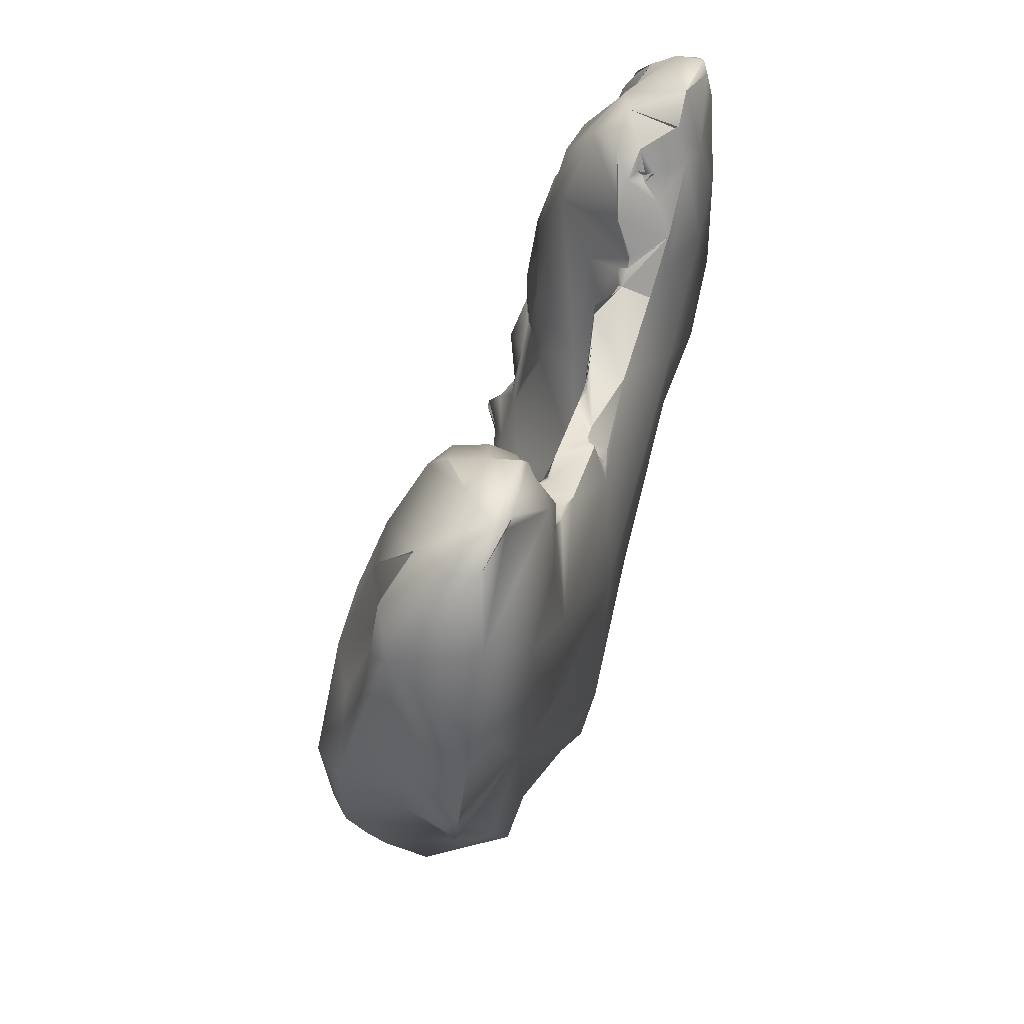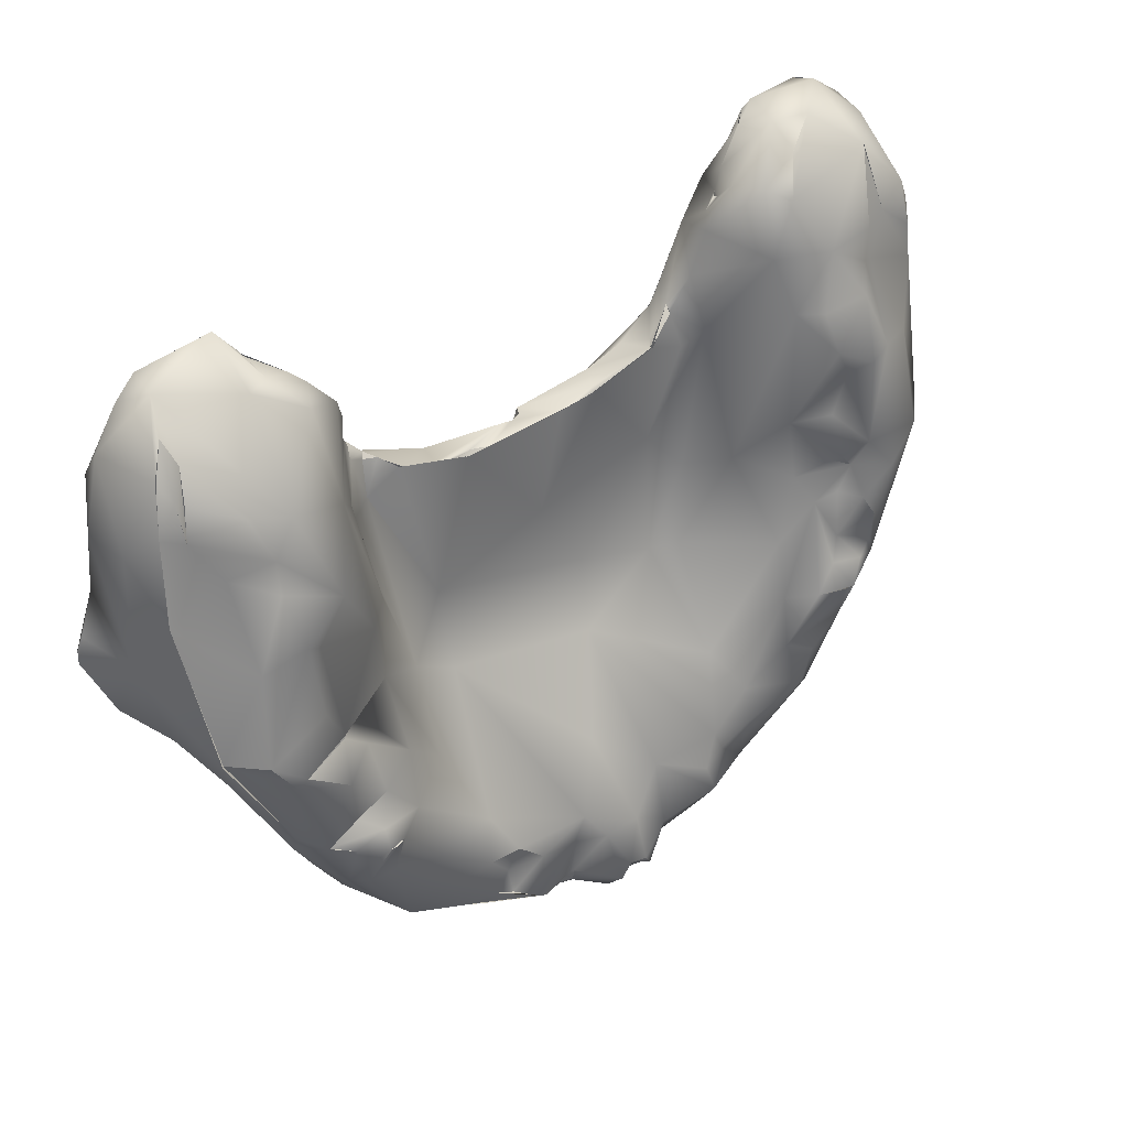
<metadata>
{"format":"obj","ext":"obj","renderer":"f3d","projection":"perspective","resolution":1024,"background":"white","views":[{"elev":43.9,"azim":-73.4,"up":"+Y"},{"elev":43.7,"azim":142.6,"up":"+Y"}]}
</metadata>
<code>
o grp1
v -35.52 -148.5 1477
v -35.45 -148.6 1477
v -33.33 -137.4 1472
v -33.62 -142.7 1478
v -32.18 -138.5 1470
v -32.97 -148.9 1472
v -31.68 -152 1467
v -30.77 -130.3 1478
v -32.91 -135.4 1478
v -33.49 -145.3 1474
v -31.81 -153.9 1472
v -34.45 -151.7 1476
v -29.25 -148.5 1479
v -33.57 -153.8 1476
v -31.03 -130.9 1475
v -31.4 -134.5 1471
v -29 -131.4 1473
v -29.29 -135.9 1470
v -32.18 -138.5 1470
v -32.13 -141 1470
v -28.17 -139.5 1470
v -30.06 -145.3 1468
v -29.6 -152.5 1465
v -28.2 -128.6 1478
v -27.42 -162.8 1466
v -26.86 -140.7 1480
v -29.98 -156.7 1476
v -28.96 -158.8 1474
v -25.43 -128.6 1475
v -28.99 -131.5 1473
v -26.78 -135.7 1469
v -22.85 -135.7 1469
v -26.13 -138 1468
v -26.82 -144.4 1466
v -28.24 -128.2 1477
v -27.26 -128.3 1479
v -24.33 -151.3 1464
v -26.99 -154.8 1464
v -21.82 -132.5 1479
v -24.63 -168.6 1468
v -21.15 -152.5 1479
v -26.59 -159.6 1476
v -25.19 -139.8 1467
v -22.22 -143.2 1466
v -25.21 -145 1466
v -23.6 -145.8 1467
v -22.75 -127.8 1478
v -22.11 -128.5 1478
v -22.6 -128.4 1475
v -23.46 -153.6 1465
v -24.66 -157.9 1463
v -25.69 -162.8 1464
v -25.05 -160.8 1464
v -24.66 -157.9 1463
v -22.5 -167.5 1464
v -23.13 -170 1466
v -22.48 -167.6 1475
v -20.77 -131.8 1471
v -22.35 -129.4 1473
v -22.35 -129.4 1473
v -22.07 -140.5 1468
v -18.85 -148.6 1467
v -22.32 -149.1 1466
v -22.59 -152.5 1465
v -23.29 -153.5 1465
v -22.3 -153.2 1466
v -23.57 -155.9 1464
v -22.02 -155.3 1465
v -20.5 -156.1 1466
v -22.16 -159.7 1465
v -23.91 -162.2 1464
v -21.34 -161.5 1464
v -21.93 -162.9 1462
v -21.3 -163 1462
v -19.52 -169.4 1463
v -18.65 -141.7 1479
v -17.47 -147.3 1479
v -21.89 -172.9 1470
v -20.5 -174.3 1466
v -19.66 -170.9 1476
v -18.87 -135.7 1470
v -19.54 -139.6 1468
v -19.23 -131 1472
v -18.19 -131.3 1474
v -21.51 -129.5 1478
v -21.45 -129.5 1478
v -18.78 -131.2 1476
v -19.76 -133.9 1479
v -19.56 -154.2 1467
v -19.88 -163.9 1464
v -17.28 -168.1 1464
v -19.87 -173.8 1464
v -18.92 -172.9 1464
v -18.21 -162.2 1476
v -19.52 -174 1471
v -16.31 -175.2 1470
v -16.08 -134.4 1474
v -18.11 -132.9 1476
v -18.37 -133 1476
v -18.23 -133.3 1476
v -17.06 -133.8 1476
v -18.23 -133.3 1476
v -15.97 -152.4 1470
v -16.03 -142.9 1474
v -15.45 -138.4 1475
v -17.3 -136.3 1478
v -17.43 -158.8 1466
v -14.99 -140.4 1478
v -17.22 -163.4 1465
v -13.91 -141.8 1478
v -13.34 -170.4 1464
v -14.95 -177.1 1465
v -15.06 -171.4 1476
v -13.89 -140.6 1476
v -13.9 -141.1 1475
v -13.74 -153.9 1473
v -15 -140.4 1478
v -14.22 -143.8 1474
v -12.63 -160.3 1472
v -12.14 -142.9 1478
v -11.57 -167.4 1466
v -13.26 -173.3 1463
v -12.89 -177.4 1464
v -13.6 -178.2 1468
v -11.82 -161.7 1478
v -7.312 -179.6 1469
v -11.26 -142.2 1474
v -13.88 -140.6 1476
v -11.48 -142.2 1474
v -13.78 -141.1 1475
v -13.93 -141.9 1478
v -11.63 -142.1 1475
v -11.13 -142.1 1474
v -11.26 -151 1474
v -9.791 -172.7 1463
v -11.01 -175.5 1464
v -10.5 -160.5 1473
v -8.897 -179 1463
v -0.5628 -159.9 1479
v -5.674 -176.4 1476
v -6.885 -144.4 1475
v -6.93 -144.3 1475
v -6.417 -144.7 1475
v -11.15 -142.3 1474
v -7.963 -144.7 1477
v -11.15 -142.3 1474
v -10.83 -143.5 1477
v -7.963 -144.7 1477
v -1.89 -148.1 1478
v -3.632 -164 1471
v -8.558 -175.3 1463
v -8.992 -177.3 1462
v -4.672 -158.9 1474
v -4.526 -181.1 1464
v -1.406 -173.2 1478
v -1.451 -152.7 1474
v -4.364 -172.9 1464
v -5.316 -180.2 1464
v -2.576 -181.7 1464
v -3.743 -179 1472
v -3.723 -144.8 1475
v -3.76 -144.7 1475
v -1.602 -145.1 1477
v -1.602 -145.1 1477
v 7.94 -161.7 1472
v -0.4082 -170 1467
v -1.956 -176.8 1463
v -4.47 -181.2 1464
v -2.091 -180.6 1461
v -2.097 -180.7 1462
v -2.654 -181.6 1462
v -1.025 -180.1 1469
v -1.261 -145 1477
v 2.547 -144.8 1475
v 4.383 -144.8 1475
v -0.5955 -145.2 1477
v -1.609 -146.4 1478
v -1.236 -145.6 1477
v -1.261 -145 1477
v -1.602 -145.1 1477
v -1.609 -146.4 1478
v -1.193 -147.1 1478
v -0.4766 -147.2 1478
v -1.284 -147.2 1478
v -0.4135 -179.7 1462
v -1.611 -179.7 1461
v -0.4141 -179.7 1462
v -0.3934 -180.5 1462
v -0.5681 -181 1464
v -0.951 -170.9 1470
v -0.9028 -170.8 1470
v -0.5179 -170.7 1470
v -0.8804 -171 1470
v -0.5179 -170.7 1470
v -1.157 -171.1 1469
v -0.4978 -170.7 1469
v -0.4978 -170.7 1469
v -1.157 -171.1 1469
v -0.831 -171.3 1469
v -0.831 -171.3 1469
v -1.157 -171.1 1469
v -0.5042 -171.4 1469
v -0.9639 -171.1 1470
v 6.04 -164.6 1478
v -0.5874 -179.7 1477
v -0.6039 -146.7 1477
v -0.6372 -146.7 1477
v 0.4305 -145 1477
v -0.5415 -145.3 1476
v 0.1711 -146.8 1478
v 6.335 -144.9 1478
v 7.792 -155.4 1474
v 1.005 -176.6 1463
v 2.831 -173.6 1463
v 0.7091 -180.5 1461
v 0.1694 -146.9 1478
v -0.4978 -170.7 1469
v -0.1762 -171 1470
v -0.5179 -170.7 1470
v 1.41 -181.5 1462
v 1.358 -181.6 1463
v 3.764 -180.4 1464
v -0.6219 -163 1475
v -0.5977 -163.3 1475
v -0.5859 -163.3 1475
v -0.5684 -163.5 1475
v -0.5977 -163 1475
v -0.6129 -163.5 1475
v -0.6191 -163.3 1475
v -0.6219 -163 1475
v -0.6129 -163.5 1475
v -0.5755 -163.3 1475
v -0.5805 -163 1475
v -0.5475 -163.5 1475
v -0.5396 -163 1475
v -0.6328 -163.3 1475
v -0.5396 -163 1475
v -0.5856 -163 1475
v -0.5566 -163 1475
v -0.5391 -163.4 1475
v -0.5511 -163.5 1475
v -0.5856 -163.4 1475
v -0.5818 -163.5 1475
v -0.5761 -163.3 1475
v -0.5664 -165.5 1474
v -0.5762 -165.5 1474
v -0.5762 -165.5 1474
v -0.5664 -165.5 1474
v -0.5042 -171.4 1469
v -0.8448 -171 1470
v -0.5179 -170.7 1470
v -0.1762 -171 1470
v -0.5179 -170.7 1470
v -0.9028 -170.8 1470
v -0.4978 -170.7 1469
v -0.4978 -170.7 1469
v -0.4259 -171.2 1469
v -0.1762 -171 1470
v -0.4978 -170.7 1469
v -0.831 -171.3 1469
v -0.4259 -171.2 1469
v -0.4259 -171.2 1469
v -0.5042 -171.4 1469
v -0.1762 -171 1470
v -0.831 -171.3 1469
v -0.5042 -171.4 1469
v -0.4259 -171.2 1469
v 3.207 -180.4 1469
v 2.544 -178.9 1472
v 5.113 -176.5 1475
v 3.998 -144.6 1475
v 2.547 -144.8 1475
v 3.998 -144.6 1475
v 4.387 -144.8 1475
v 10.61 -169.4 1465
v 3.422 -176.5 1464
v 3.71 -179.4 1464
v 4.541 -179.3 1464
v 3.502 -181.1 1464
v 3.497 -181.1 1464
v 3.764 -180.4 1464
v 4.566 -181 1465
v 6.885 -173.6 1477
v 7.314 -143.5 1475
v 5.736 -144.4 1475
v 5.736 -144.4 1475
v 6.335 -144.9 1478
v 7.167 -174.4 1463
v 8.224 -177.6 1462
v 7.346 -178.4 1462
v 4.907 -180.3 1464
v 4.907 -180.3 1464
v 4.907 -180.3 1464
v 14.46 -148.4 1479
v 16.36 -155.3 1479
v 12.01 -166 1476
v 7.369 -143.5 1475
v 10.69 -141.8 1474
v 10.08 -142.2 1474
v 8.977 -172.7 1463
v 8.977 -172.7 1463
v 9.732 -175.1 1464
v 11.52 -172.5 1463
v 9.745 -177 1463
v 11.18 -159.5 1473
v 11.87 -177.8 1464
v 10.8 -176.7 1464
v 12.28 -177.8 1468
v 13.57 -171.3 1476
v 12.41 -140.8 1476
v 11.64 -141.1 1475
v 13.07 -143.6 1474
v 12.67 -141 1475
v 12.95 -141.8 1478
v 13.13 -163 1467
v 16.84 -163.3 1464
v 18.84 -164.1 1463
v 15.05 -169.7 1464
v 11.82 -177.7 1464
v 23.29 -158.2 1477
v 14.74 -175.1 1470
v 14.75 -134.3 1474
v 18.38 -131 1471
v 17.89 -137.7 1469
v 14.25 -136.1 1475
v 14.27 -136 1475
v 15.52 -137.5 1479
v 11.64 -141.1 1475
v 12.38 -140.7 1476
v 12.67 -141 1475
v 13.43 -139.7 1476
v 13.83 -140.1 1475
v 12.38 -140.7 1476
v 15.48 -137.6 1479
v 12.67 -141 1475
v 13.43 -139.7 1476
v 13.84 -138.9 1476
v 13.43 -139.7 1476
v 13.7 -139 1476
v 15.72 -141.2 1472
v 13.07 -143.6 1474
v 15.3 -143.9 1473
v 14.23 -150 1471
v 16.61 -153.3 1468
v 12.95 -141.8 1478
v 12.95 -141.8 1478
v 15.48 -137.6 1479
v 12.38 -140.7 1476
v 16.47 -158.8 1466
v 18.39 -173.5 1464
v 13.66 -176.4 1464
v 17.52 -175 1465
v 22.55 -164 1476
v 18.16 -171 1476
v 17.12 -131.1 1474
v 19.95 -129.4 1474
v 17.56 -147.5 1467
v 15.85 -133.1 1475
v 16.6 -133.6 1476
v 16.66 -132.7 1476
v 17.46 -131.2 1475
v 17.46 -131.2 1475
v 17.03 -133.3 1476
v 17.09 -133 1476
v 17.03 -133.3 1476
v 17.09 -133 1476
v 16.66 -132.7 1476
v 17.46 -131.2 1475
v 17.07 -133 1477
v 19.61 -130.1 1478
v 17.09 -133 1476
v 17.14 -133.3 1476
v 16.6 -133.6 1476
v 16.92 -132.8 1477
v 17.03 -133.3 1476
v 16.22 -135.1 1477
v 16.6 -133.6 1476
v 18.93 -132.5 1479
v 19.99 -153.8 1467
v 19.17 -160.2 1465
v 15.48 -137.6 1479
v 15.06 -140.1 1479
v 19.58 -167.3 1464
v 17.65 -175 1465
v 19.78 -173 1471
v 21.69 -129.2 1473
v 22.22 -135.8 1468
v 19.96 -142.7 1467
v 19.58 -130.3 1478
v 19.57 -130.1 1478
v 21.5 -153.8 1466
v 22.21 -145.8 1466
v 20.78 -132.7 1480
v 19.94 -155.5 1465
v 21.92 -160.7 1464
v 20.48 -161.9 1463
v 20.09 -163 1462
v 20.77 -163 1462
v 22.83 -142.7 1480
v 21.36 -167.9 1464
v 22.69 -167.5 1465
v 21.52 -172 1468
v 21.87 -152.1 1480
v 22.83 -165.6 1474
v 23.81 -167.8 1468
v 21.18 -127.8 1478
v 26.98 -128.5 1476
v 23.6 -144.4 1466
v 21.22 -127.8 1478
v 25.67 -128.8 1479
v 23.21 -150.1 1465
v 25.38 -154.4 1464
v 21.72 -153.9 1465
v 22.51 -156.4 1464
v 25.38 -154.4 1464
v 26.21 -139 1480
v 22.07 -160.8 1464
v 24.39 -162.2 1464
v 22.66 -163 1463
v 24.38 -162.2 1464
v 24.99 -135 1469
v 27.24 -131.9 1473
v 27.88 -134.1 1471
v 23.9 -138.3 1468
v 28.57 -136.1 1470
v 24.41 -140.1 1467
v 26.69 -145.7 1466
v 26.68 -139.7 1470
v 27.72 -152.3 1465
v 26.45 -160.2 1465
v 26.33 -162.3 1466
v 27.67 -148.5 1480
v 27.82 -130.2 1474
v 28.58 -133.4 1471
v 27.25 -131.9 1473
v 27.82 -130.2 1474
v 28.57 -136.1 1470
v 29.98 -152.4 1467
v 21.22 -127.8 1478
v 26.75 -128.4 1478
v 28.61 -129.4 1478
v 26.14 -154.9 1464
v 29.98 -152.4 1467
v 27.7 -152.3 1465
v 31.04 -134.4 1478
v 29.11 -156.1 1468
v 28.65 -156.2 1476
v 28.38 -157.7 1475
v 29.21 -132 1472
v 29.21 -132.2 1472
v 30.17 -135.2 1471
v 31.82 -137.3 1473
v 30.17 -135.2 1471
v 30.88 -141.6 1470
v 30.7 -132.2 1477
v 30.07 -152.5 1467
v 30.81 -141.6 1470
v 30.64 -154.3 1472
v 32.74 -152.8 1476
v 31.57 -154.5 1476
v 31.97 -153.9 1476
v 32.15 -138.2 1477
v 32.19 -147.2 1473
v 32.26 -143.6 1478
v 34.12 -147.8 1478
v 33.7 -146.6 1477
v 34.24 -148.7 1477
v 32.86 -152.1 1477
v 34.04 -149.1 1477
v 33.74 -146.6 1477
v 34.1 -147.8 1478
f 6 3 7
f 8 3 9
f 3 4 9
f 3 10 4
f 6 10 3
f 2 4 1
f 10 1 4
f 10 6 1
f 6 12 1
f 6 11 12
f 12 14 1
f 11 14 12
f 13 2 14
f 17 16 15
f 15 16 3
f 18 19 16
f 17 18 16
f 16 5 3
f 15 3 8
f 20 3 5
f 18 20 19
f 18 21 20
f 3 20 7
f 20 22 7
f 22 23 7
f 8 9 24
f 25 11 7
f 7 23 25
f 9 4 26
f 6 7 11
f 4 2 13
f 13 14 27
f 11 28 14
f 14 28 27
f 29 17 35
f 30 31 18
f 31 17 32
f 18 31 21
f 15 8 35
f 17 15 35
f 35 8 36
f 20 21 22
f 22 21 34
f 23 22 34
f 39 9 26
f 25 28 11
f 26 4 13
f 28 25 40
f 13 27 41
f 41 27 42
f 32 33 31
f 33 21 31
f 34 21 33
f 33 43 34
f 43 44 45
f 45 34 43
f 46 37 45
f 34 45 37
f 35 36 47
f 48 47 36
f 29 35 49
f 37 23 34
f 37 38 23
f 37 50 38
f 51 52 38
f 39 36 24
f 48 36 39
f 39 24 9
f 23 38 52
f 25 23 52
f 53 52 51
f 70 53 54
f 52 55 25
f 40 25 56
f 26 13 41
f 27 28 42
f 28 40 57
f 17 58 32
f 49 59 29
f 60 29 59
f 58 29 60
f 17 29 58
f 32 43 33
f 32 61 43
f 61 44 43
f 82 44 61
f 45 44 46
f 62 46 44
f 35 47 49
f 46 63 37
f 46 62 63
f 64 37 63
f 50 37 64
f 50 64 65
f 64 66 65
f 66 64 62
f 38 50 67
f 68 67 50
f 67 51 38
f 67 70 54
f 67 68 70
f 50 69 68
f 69 70 68
f 53 71 52
f 70 71 53
f 70 72 71
f 71 73 52
f 72 73 71
f 73 55 52
f 74 55 73
f 39 26 76
f 76 26 77
f 25 55 56
f 26 41 77
f 56 78 40
f 40 78 57
f 42 28 57
f 32 58 81
f 32 81 82
f 59 83 58
f 83 59 49
f 49 84 83
f 61 32 82
f 62 44 82
f 47 48 85
f 48 39 86
f 49 47 85
f 85 87 49
f 88 87 86
f 86 87 85
f 62 64 63
f 88 86 39
f 89 66 62
f 50 66 89
f 50 89 69
f 69 72 70
f 90 73 72
f 39 76 88
f 90 72 69
f 90 91 74
f 74 91 55
f 75 55 91
f 55 92 56
f 92 55 75
f 92 75 93
f 56 79 78
f 79 56 92
f 95 78 79
f 94 42 57
f 80 57 78
f 78 95 80
f 96 95 79
f 94 57 80
f 81 58 83
f 97 81 83
f 97 83 84
f 87 84 49
f 87 98 84
f 98 87 99
f 98 99 100
f 101 98 102
f 84 98 101
f 101 97 84
f 82 81 103
f 81 104 103
f 105 104 81
f 82 103 62
f 88 99 87
f 99 101 102
f 101 99 106
f 103 89 62
f 107 69 89
f 89 103 107
f 106 99 88
f 88 108 106
f 88 76 108
f 69 109 90
f 107 109 69
f 109 91 90
f 77 110 76
f 110 108 76
f 75 91 93
f 111 93 91
f 92 112 79
f 94 41 42
f 79 112 96
f 95 96 80
f 80 113 94
f 105 81 97
f 101 106 97
f 105 97 106
f 105 106 114
f 115 105 114
f 105 115 104
f 103 104 116
f 117 114 106
f 118 104 115
f 119 107 103
f 111 91 109
f 77 120 110
f 116 119 103
f 107 121 109
f 93 111 122
f 123 93 122
f 92 93 123
f 96 112 124
f 41 94 125
f 126 113 96
f 80 96 113
f 128 129 130
f 115 127 118
f 114 117 132
f 133 114 132
f 117 131 132
f 104 134 116
f 118 134 104
f 119 121 107
f 121 111 109
f 135 122 111
f 135 136 122
f 136 123 122
f 116 134 137
f 116 137 119
f 119 137 121
f 112 92 123
f 123 138 112
f 139 41 125
f 112 138 124
f 126 96 124
f 140 94 113
f 142 143 144
f 145 142 146
f 127 134 118
f 134 127 141
f 147 146 132
f 131 147 132
f 147 131 120
f 147 120 148
f 147 145 146
f 77 148 120
f 77 149 148
f 121 135 111
f 150 135 121
f 151 152 136
f 151 136 135
f 153 137 134
f 153 150 137
f 152 123 136
f 138 123 152
f 41 139 77
f 125 94 155
f 156 134 141
f 135 157 151
f 150 157 135
f 151 157 152
f 134 156 153
f 137 150 121
f 158 154 138
f 158 138 152
f 158 152 157
f 154 124 138
f 139 125 155
f 154 126 124
f 159 126 154
f 126 159 160
f 126 160 140
f 94 140 155
f 113 126 140
f 162 143 142
f 156 141 161
f 163 142 145
f 148 149 164
f 162 142 163
f 139 149 77
f 165 150 153
f 166 157 150
f 167 158 157
f 158 169 170
f 158 170 168
f 171 168 170
f 171 159 154
f 158 168 154
f 159 172 160
f 162 163 173
f 175 156 161
f 176 174 162
f 162 173 176
f 164 149 177
f 178 179 180
f 181 178 180
f 178 176 173
f 181 182 178
f 183 184 149
f 157 166 167
f 185 186 167
f 184 177 149
f 186 158 167
f 158 186 169
f 171 170 187
f 185 187 186
f 187 170 186
f 187 188 171
f 189 159 188
f 188 159 171
f 190 191 192
f 191 195 196
f 197 198 199
f 200 201 202
f 202 201 203
f 195 191 190
f 159 189 172
f 155 204 139
f 140 160 205
f 205 160 172
f 140 205 155
f 176 178 206
f 206 178 182
f 207 184 183
f 174 176 208
f 207 183 210
f 207 210 209
f 210 211 209
f 213 167 214
f 167 213 185
f 215 185 213
f 216 183 149
f 216 149 211
f 210 216 211
f 212 153 156
f 153 212 165
f 150 165 166
f 217 218 219
f 167 166 214
f 185 215 188
f 215 220 188
f 189 188 220
f 220 221 189
f 211 149 139
f 228 229 230
f 234 235 236
f 249 250 251
f 249 251 252
f 253 254 255
f 256 257 258
f 259 260 261
f 262 263 264
f 265 266 267
f 268 189 221
f 189 268 172
f 172 268 269
f 269 270 205
f 269 205 172
f 271 174 208
f 272 273 274
f 212 156 175
f 214 166 165
f 275 214 165
f 276 213 214
f 213 277 215
f 276 277 213
f 276 278 277
f 279 221 220
f 215 222 220
f 222 280 220
f 277 222 215
f 277 278 281
f 221 282 268
f 279 282 221
f 222 279 280
f 155 283 204
f 271 208 284
f 271 284 285
f 274 273 286
f 284 208 287
f 214 288 276
f 289 276 288
f 289 278 276
f 290 291 278
f 278 292 281
f 282 293 290
f 294 211 139
f 222 293 279
f 293 282 279
f 139 204 295
f 283 296 204
f 269 268 270
f 205 283 155
f 283 205 270
f 299 284 287
f 297 298 175
f 212 175 298
f 275 300 214
f 288 301 302
f 300 275 303
f 300 288 214
f 290 278 289
f 302 304 288
f 304 289 288
f 307 290 289
f 212 305 165
f 305 275 165
f 306 282 290
f 307 304 302
f 139 295 294
f 268 308 270
f 308 268 282
f 311 312 298
f 287 310 299
f 313 312 311
f 312 212 298
f 294 314 211
f 315 275 305
f 316 317 275
f 301 303 302
f 318 303 275
f 302 303 307
f 319 290 307
f 308 282 306
f 296 295 204
f 320 295 296
f 296 283 309
f 321 309 270
f 308 321 270
f 309 283 270
f 322 324 325
f 328 329 330
f 331 332 333
f 334 331 333
f 333 332 335
f 336 327 337
f 338 339 332
f 326 337 327
f 339 325 324
f 339 340 332
f 324 340 339
f 332 341 335
f 342 341 332
f 332 340 342
f 310 287 345
f 346 347 348
f 341 305 212
f 342 305 341
f 343 344 305
f 315 305 344
f 275 315 316
f 316 315 349
f 318 275 317
f 318 350 303
f 307 351 319
f 352 306 351
f 352 321 308
f 352 308 306
f 296 309 353
f 353 309 354
f 323 355 356
f 322 355 323
f 324 357 343
f 355 326 358
f 355 358 361
f 358 360 362
f 360 358 363
f 363 358 359
f 364 362 360
f 365 366 367
f 368 369 370
f 368 371 369
f 371 372 369
f 373 374 375
f 323 324 322
f 324 343 340
f 343 357 344
f 359 358 376
f 358 326 376
f 369 377 376
f 378 369 376
f 378 370 369
f 343 305 342
f 340 343 342
f 379 349 344
f 378 381 382
f 381 314 382
f 327 376 326
f 344 349 315
f 317 383 318
f 383 350 318
f 350 307 303
f 307 350 351
f 351 350 384
f 309 321 354
f 385 354 321
f 323 356 386
f 323 387 324
f 387 388 324
f 388 357 324
f 356 355 361
f 356 361 389
f 392 391 357
f 378 376 327
f 391 344 357
f 391 379 344
f 379 394 349
f 380 349 394
f 395 380 394
f 316 349 380
f 396 316 380
f 316 396 317
f 396 398 317
f 317 397 383
f 399 378 382
f 294 382 314
f 399 382 294
f 400 350 383
f 400 401 350
f 350 402 384
f 350 401 402
f 385 384 402
f 384 385 352
f 403 294 295
f 295 320 403
f 296 353 320
f 404 402 405
f 385 402 404
f 385 321 352
f 404 354 385
f 354 404 353
f 386 387 323
f 388 387 424
f 388 424 426
f 386 356 406
f 386 407 387
f 392 357 388
f 408 392 388
f 426 408 388
f 406 356 390
f 409 370 393
f 410 409 393
f 408 411 392
f 392 411 391
f 391 411 412
f 413 394 379
f 394 413 414
f 415 414 413
f 394 414 395
f 393 370 378
f 380 417 396
f 396 419 398
f 419 401 398
f 417 420 396
f 420 419 396
f 397 398 400
f 383 397 400
f 398 401 400
f 393 378 399
f 399 294 403
f 402 401 405
f 421 424 387
f 425 424 421
f 425 421 423
f 386 406 407
f 387 407 422
f 423 421 422
f 387 422 421
f 424 425 428
f 428 426 424
f 428 427 426
f 408 429 411
f 414 412 442
f 418 414 442
f 418 395 414
f 430 431 418
f 418 401 419
f 418 431 401
f 393 399 416
f 405 401 431
f 416 399 403
f 432 416 403
f 407 433 422
f 434 435 436
f 437 435 434
f 426 427 408
f 427 429 408
f 429 427 438
f 439 410 440
f 440 407 406
f 407 440 441
f 411 429 412
f 443 442 444
f 412 429 442
f 445 393 416
f 410 393 445
f 430 418 442
f 431 430 446
f 446 405 431
f 403 320 432
f 320 447 432
f 404 405 448
f 353 447 320
f 353 404 447
f 404 448 447
f 433 407 449
f 436 450 434
f 449 452 451
f 434 453 425
f 453 434 450
f 453 454 425
f 425 454 428
f 428 454 427
f 440 410 445
f 407 455 449
f 407 441 455
f 440 445 441
f 452 449 455
f 427 454 438
f 430 442 443
f 441 445 455
f 446 430 456
f 464 445 416
f 456 458 446
f 448 446 458
f 446 448 405
f 416 432 464
f 460 447 448
f 432 447 460
f 459 448 458
f 459 461 448
f 451 452 457
f 462 463 452
f 452 463 457
f 457 463 456
f 462 455 445
f 452 455 462
f 462 464 463
f 464 462 445
f 463 464 466
f 467 459 463
f 456 463 458
f 463 459 458
f 432 465 464
f 465 468 469
f 432 460 465
f 460 468 465
f 467 463 466
f 465 470 464
f 467 466 471
f 461 459 467
l 193 194
l 223 224
l 226 227
l 239 240
l 241 242
l 243 244
l 237 238
l 247 248
l 232 233
l 245 246
l 225 231

</code>
